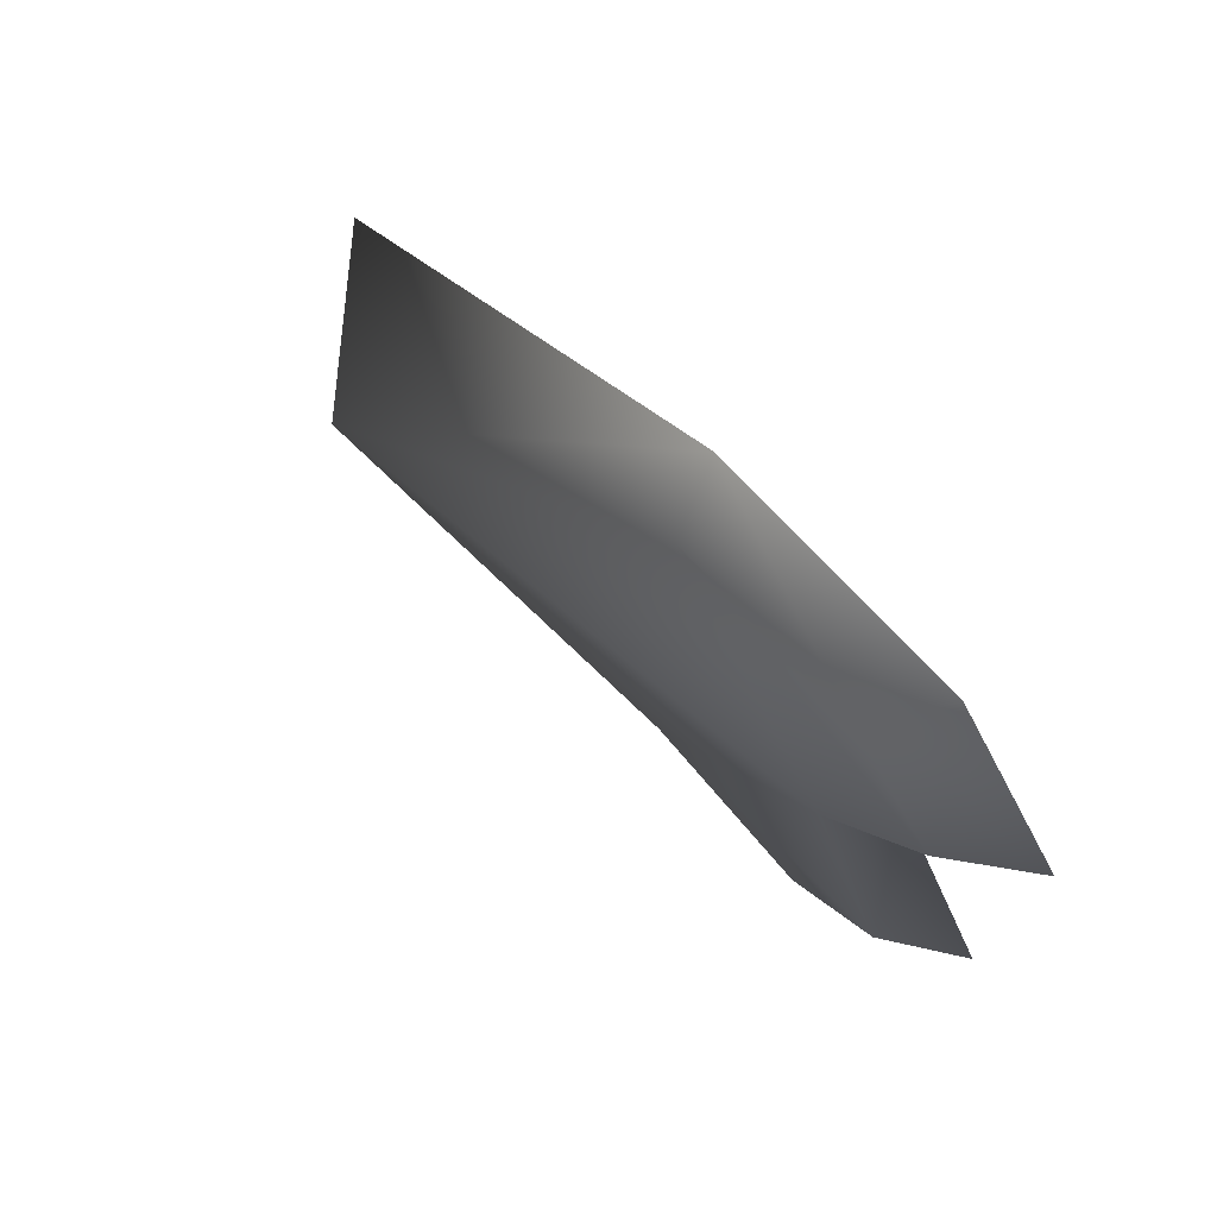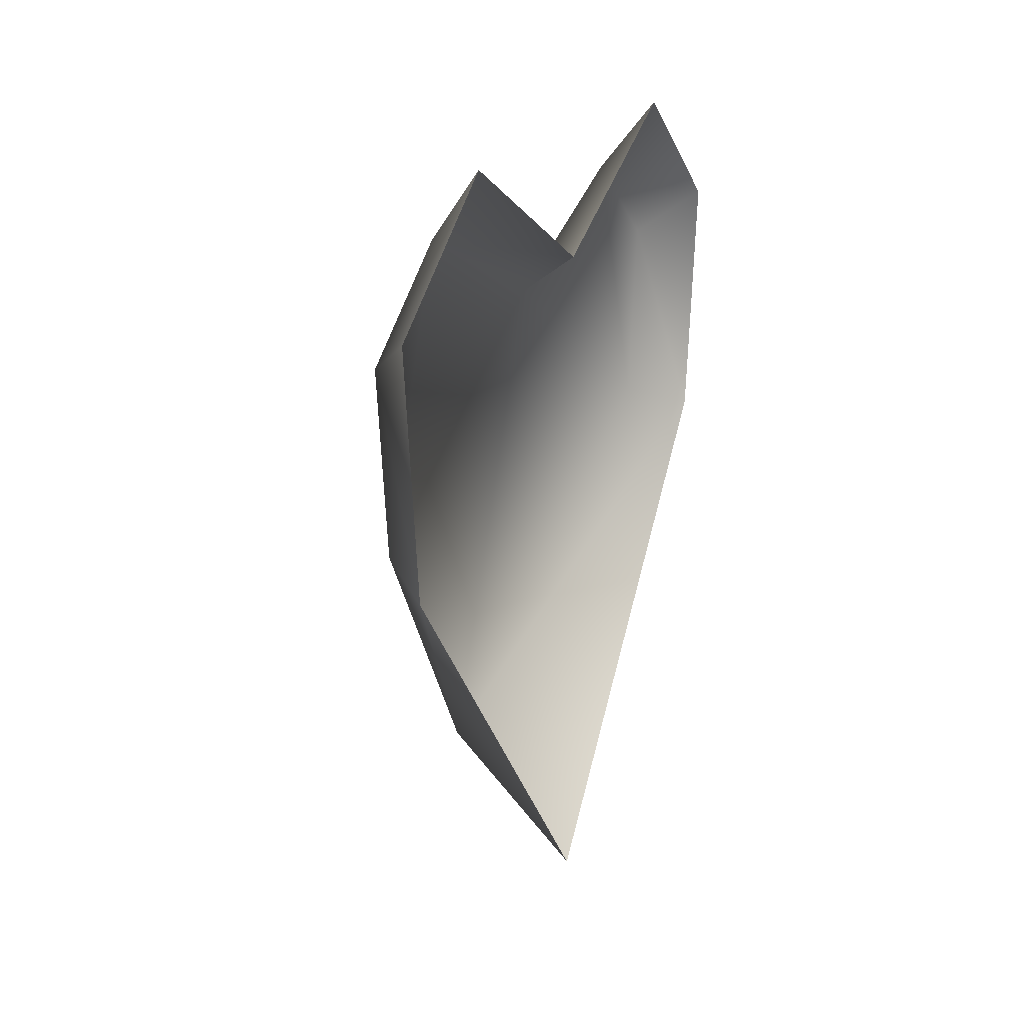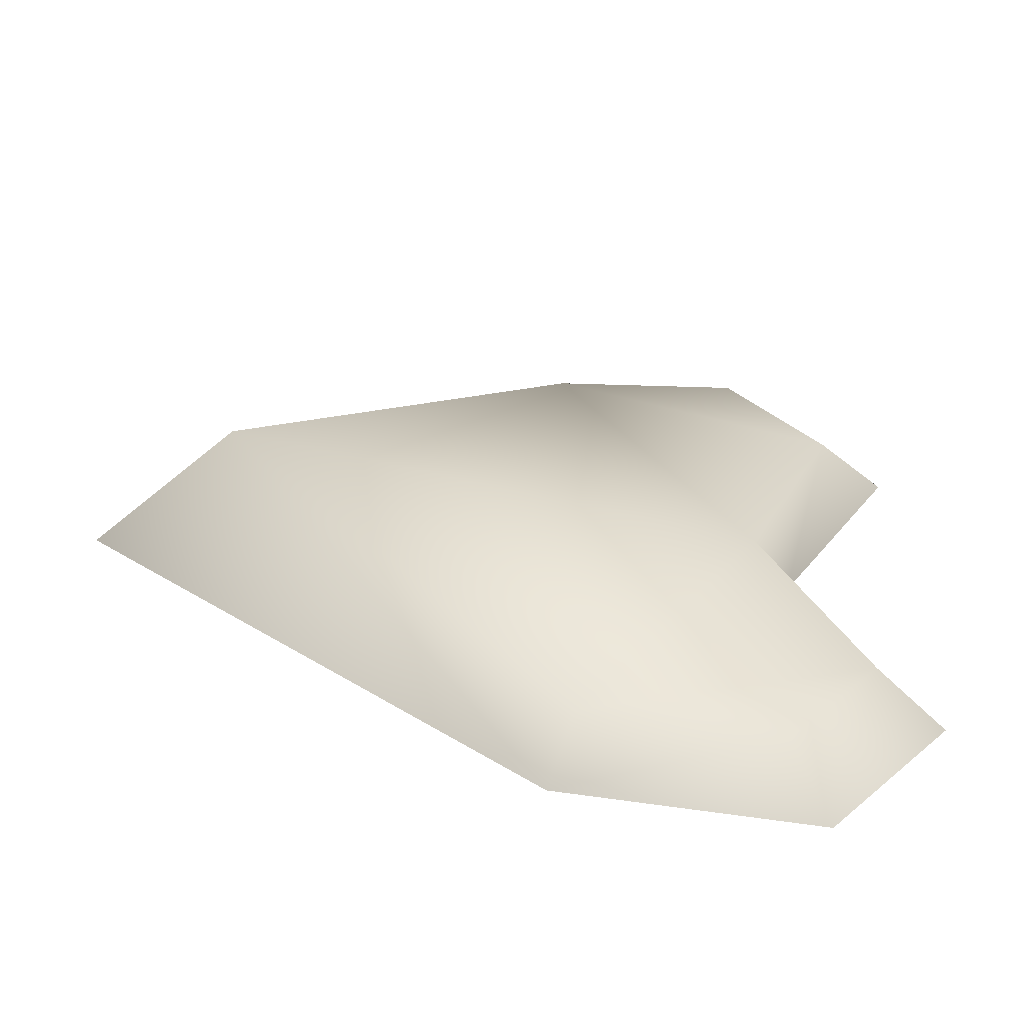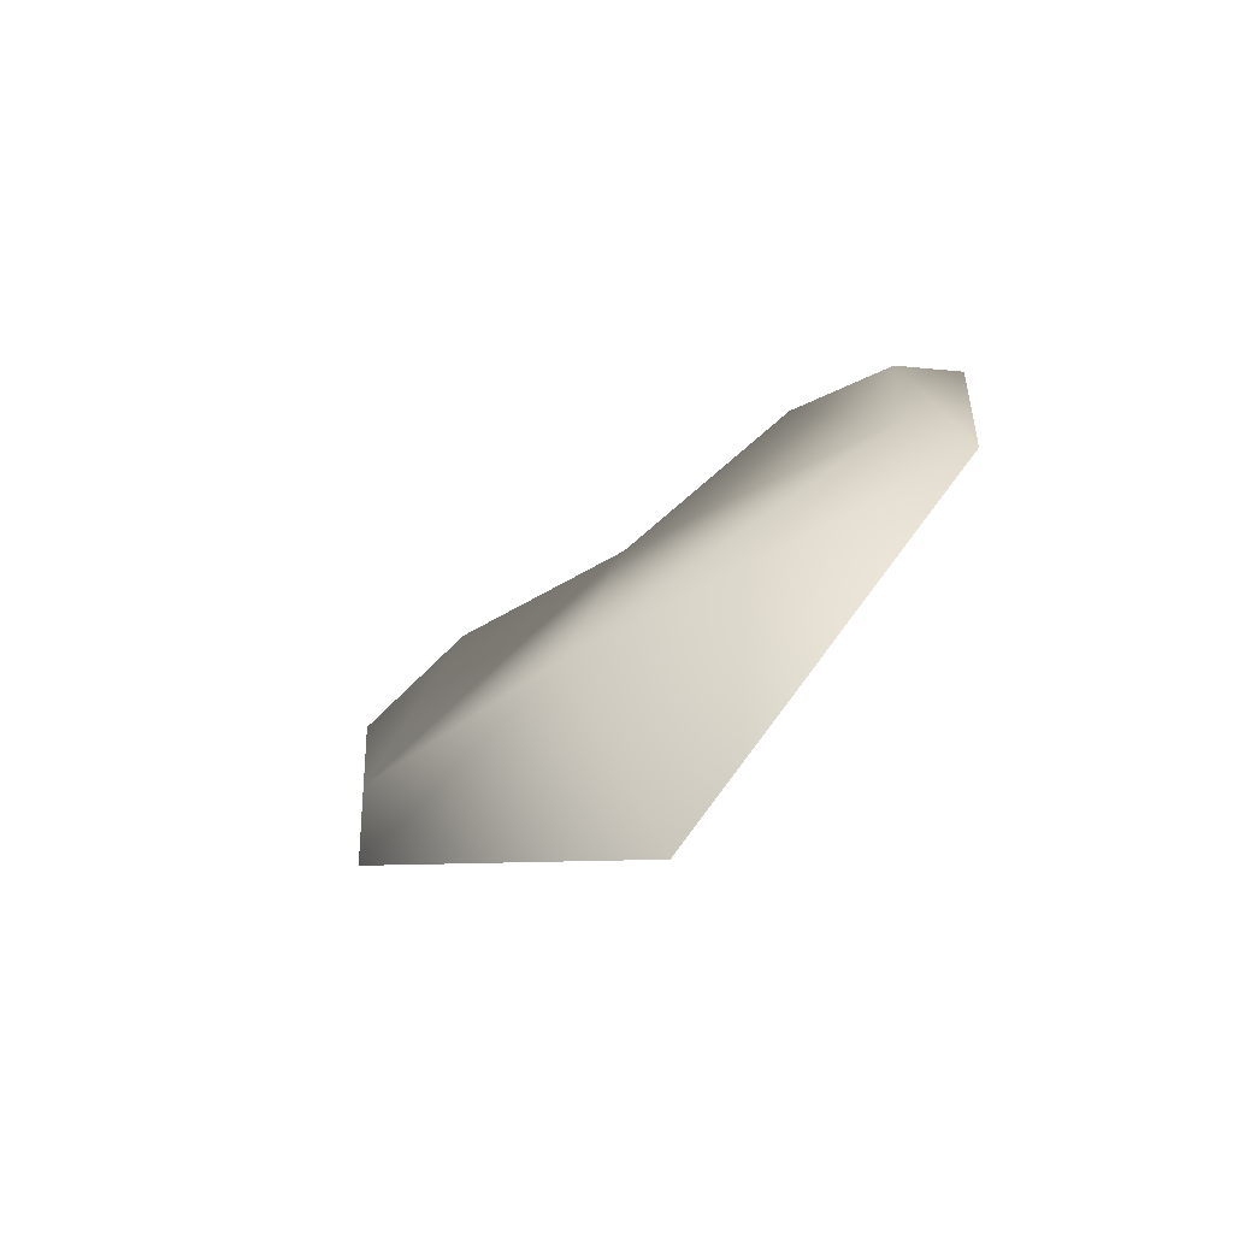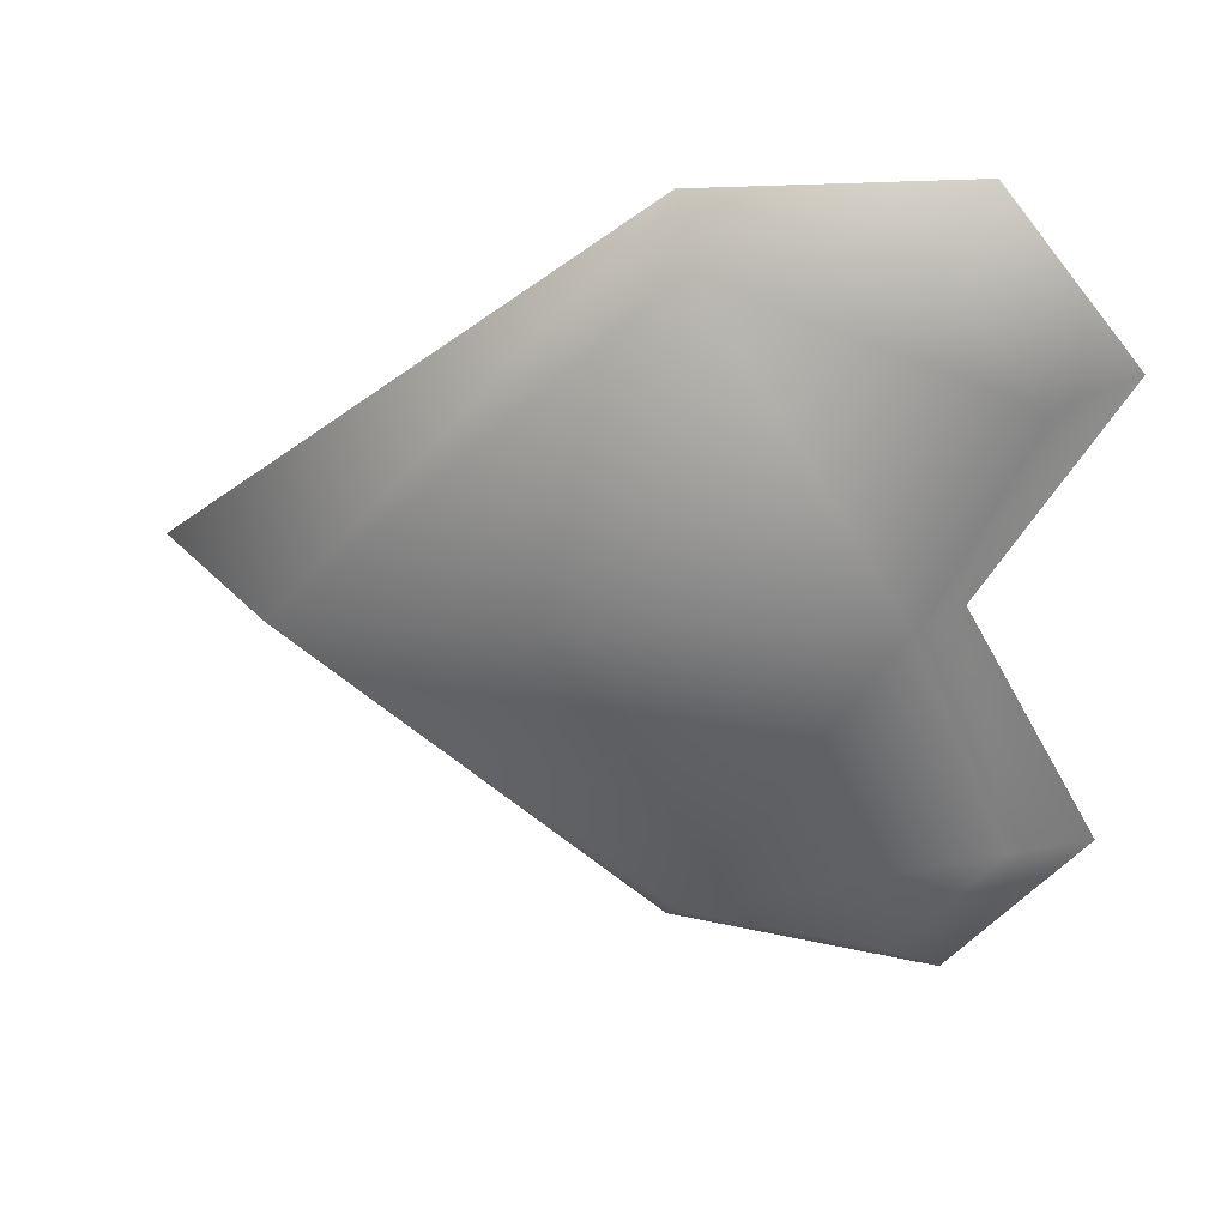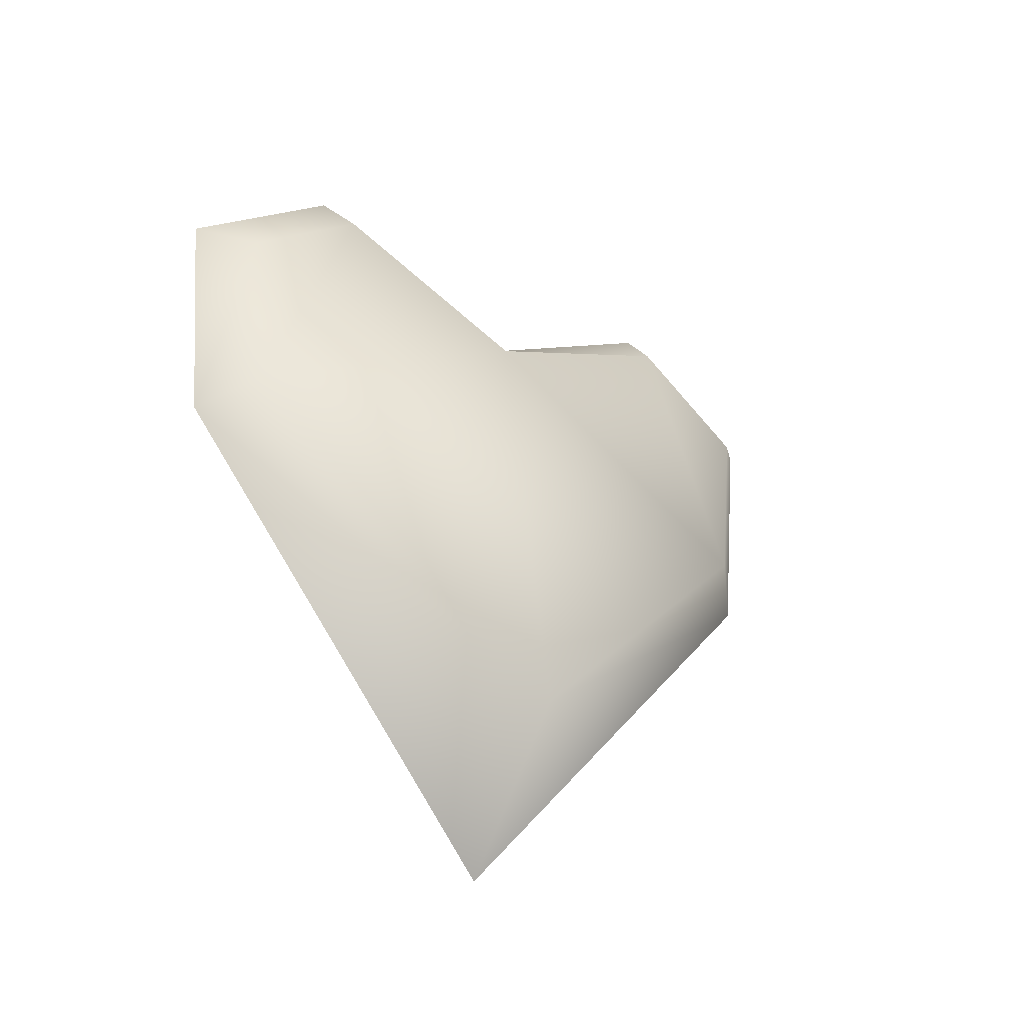
<metadata>
{"format":"obj","ext":"obj","renderer":"f3d","projection":"perspective","resolution":1024,"background":"white","views":[{"elev":74.5,"azim":138.5,"up":"+Z"},{"elev":20.2,"azim":-155.2,"up":"+Y"},{"elev":-58.3,"azim":85.1,"up":"+Z"},{"elev":-72.1,"azim":125.6,"up":"+Y"},{"elev":29.2,"azim":100.7,"up":"+Z"},{"elev":-38.1,"azim":57.3,"up":"+Y"}]}
</metadata>
<code>
g heart_p2
v 0 -0.6383 10.36
v 1.653 0 9
v 1.653 5.59 9.559
v 1.653 8.388 6.141
v 0 6.818 11.1
v 0 10.55 6.542
v 0 -0.6383 -10.36
v 1.653 0 -9
v 1.653 5.584 0
v 4.084 -10 0
v 1.653 5.59 -9.559
v 1.653 8.388 -6.141
v 0 6.81 0
v 0 -13.98 0
v 0 6.818 -11.1
v 0 10.55 -6.542
f 4 13 6
f 3 1 2
f 4 2 9
f 4 5 3
f 10 1 14
f 9 2 10
f 12 13 9
f 7 11 8
f 12 8 11
f 15 12 11
f 10 7 8
f 9 10 8
f 4 9 13
f 3 5 1
f 4 3 2
f 4 6 5
f 10 2 1
f 12 16 13
f 7 15 11
f 12 9 8
f 15 16 12
f 10 14 7

</code>
